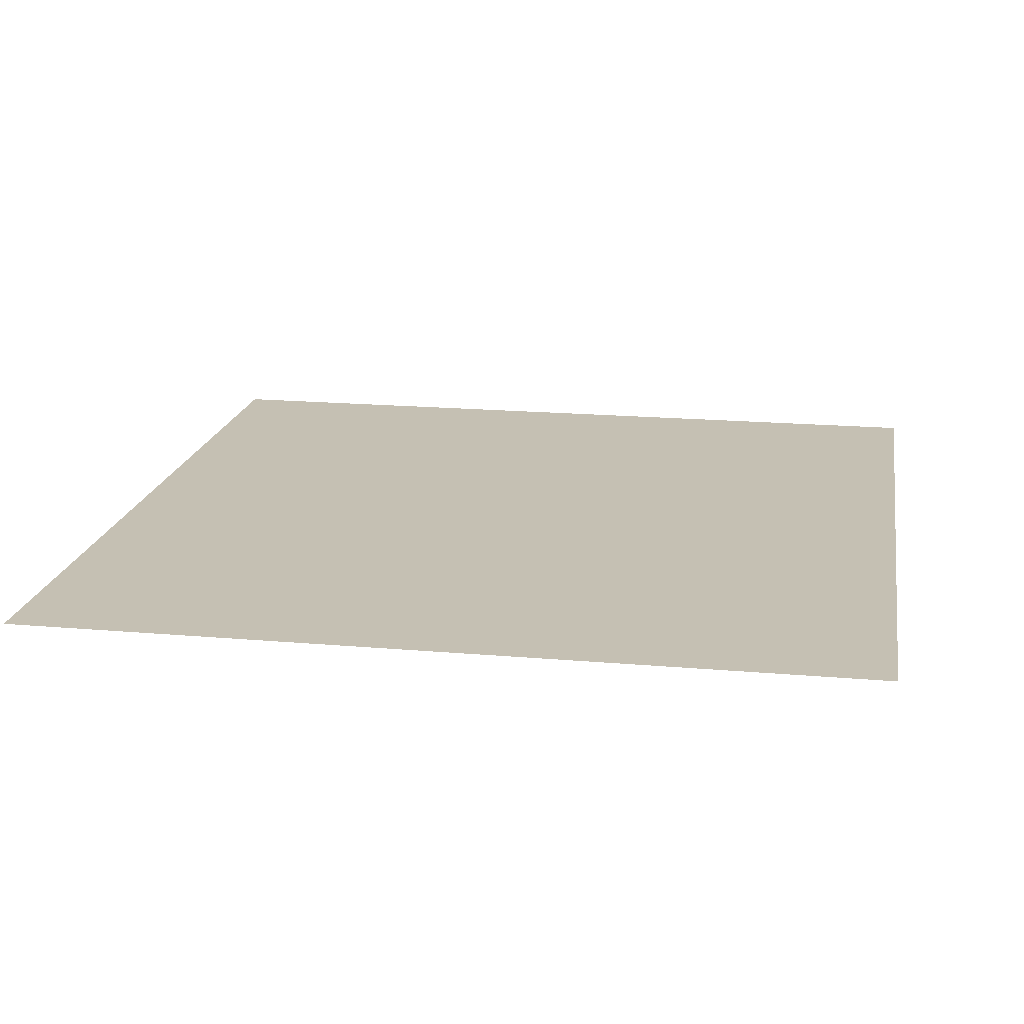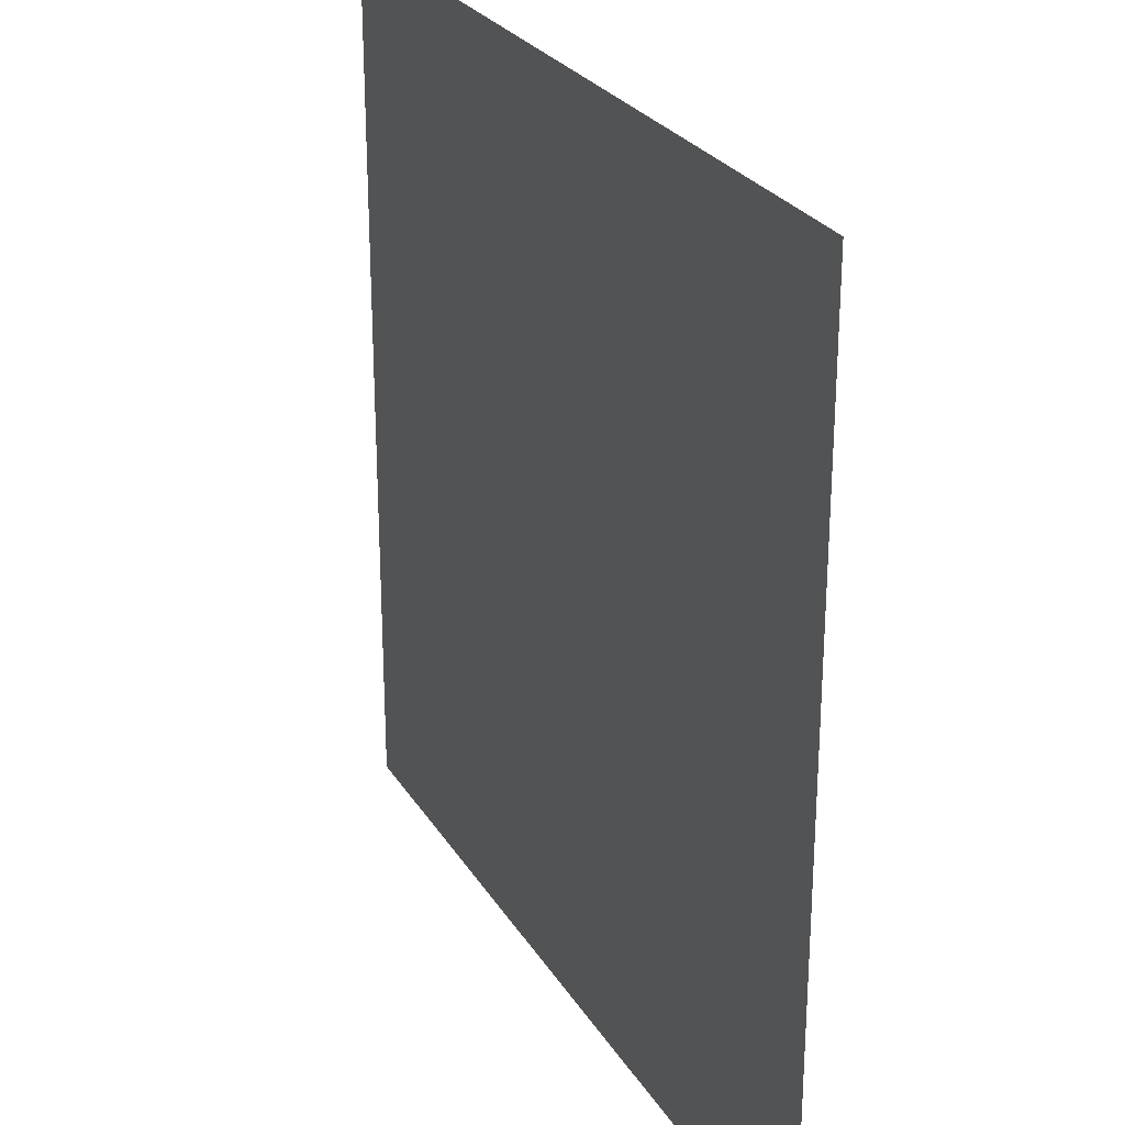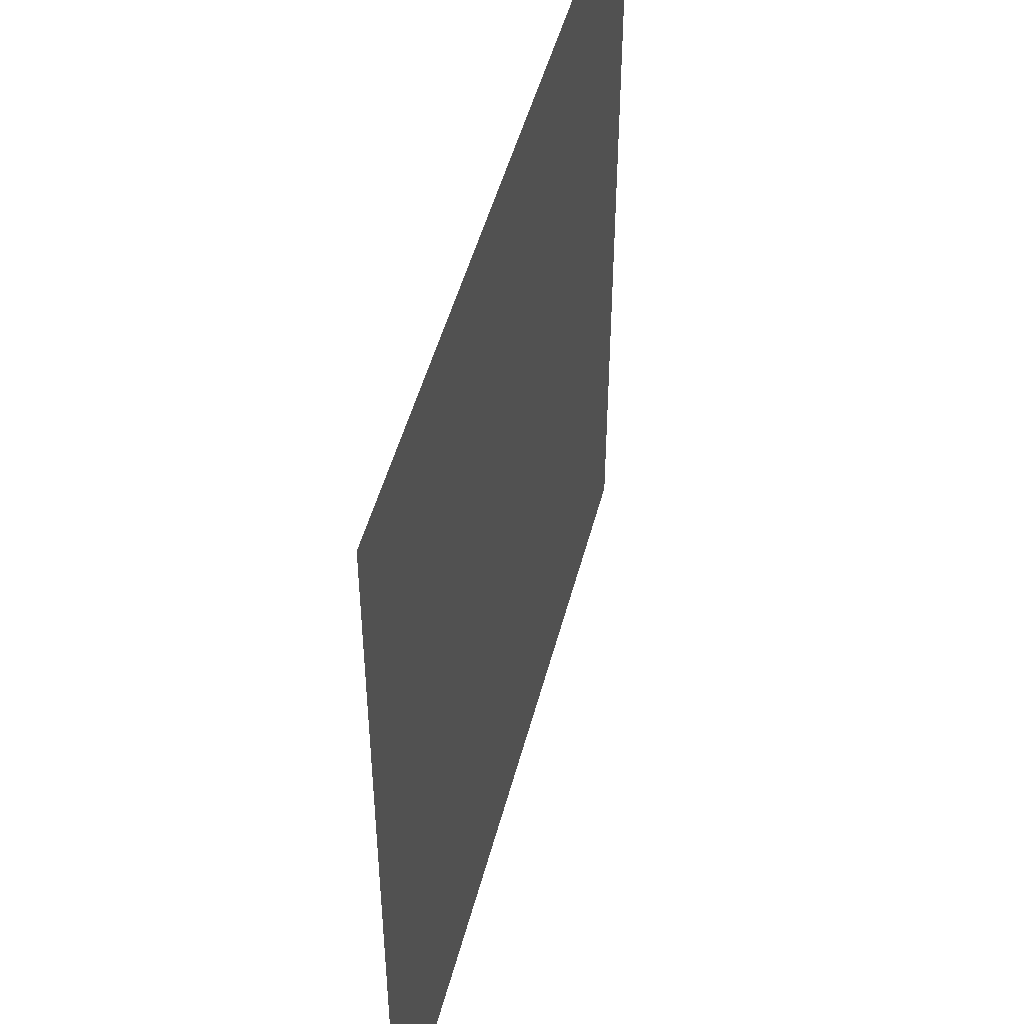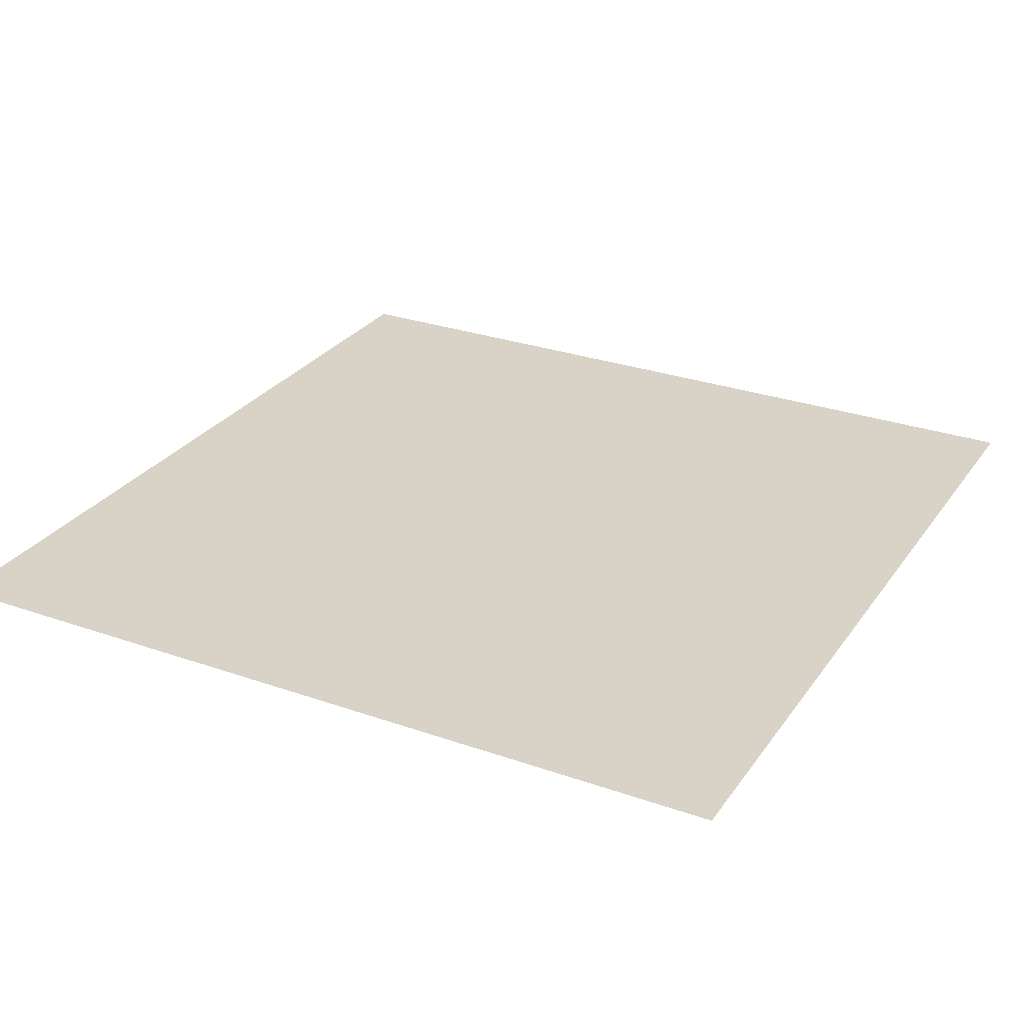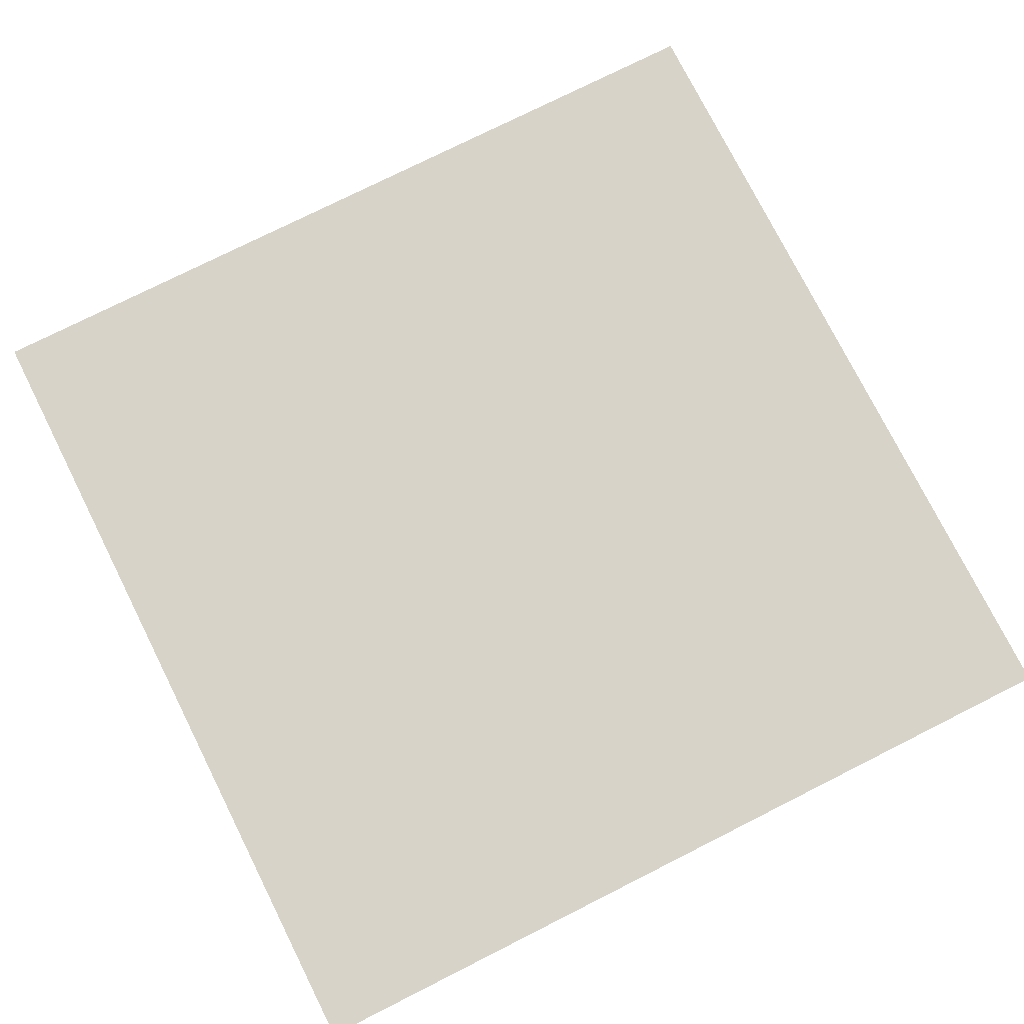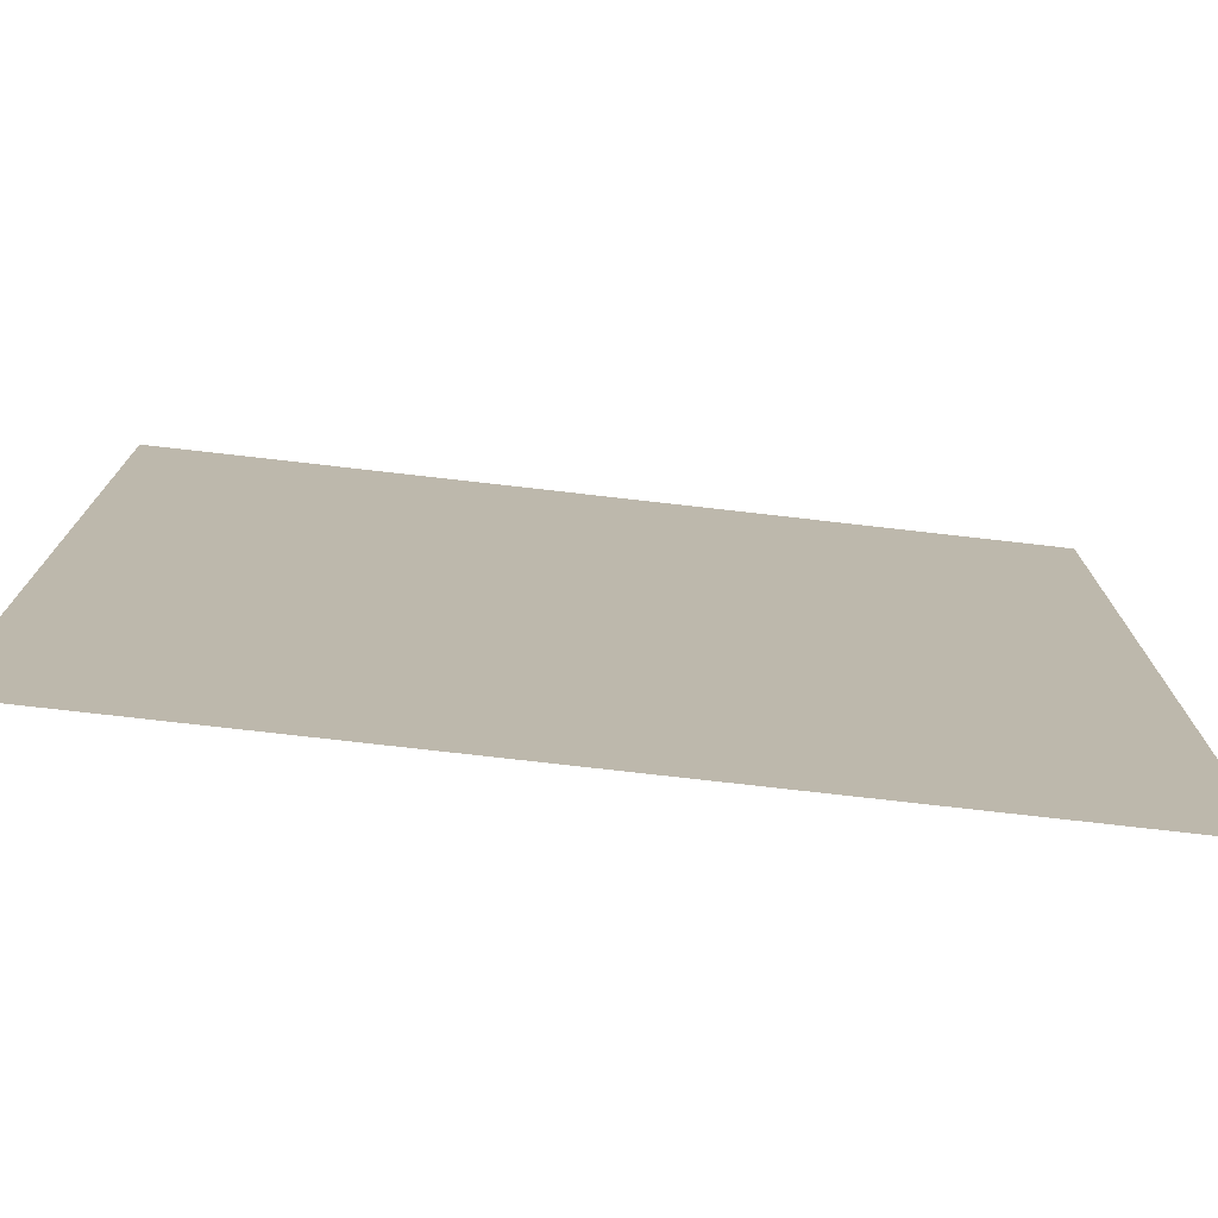
<metadata>
{"format":"obj","ext":"obj","renderer":"f3d","projection":"perspective","resolution":1024,"background":"white","views":[{"elev":18.1,"azim":99.7,"up":"+Y"},{"elev":26.5,"azim":-115.0,"up":"+Z"},{"elev":48.5,"azim":-75.6,"up":"+Z"},{"elev":28.2,"azim":-62.0,"up":"+Y"},{"elev":76.4,"azim":153.3,"up":"+Y"},{"elev":-76.2,"azim":-6.5,"up":"+Z"}]}
</metadata>
<code>
o End_Plane.001
v -1 0 1
v 1 0 1
v -1 0 -1
v 1 0 -1
f 1 2 4 3

</code>
